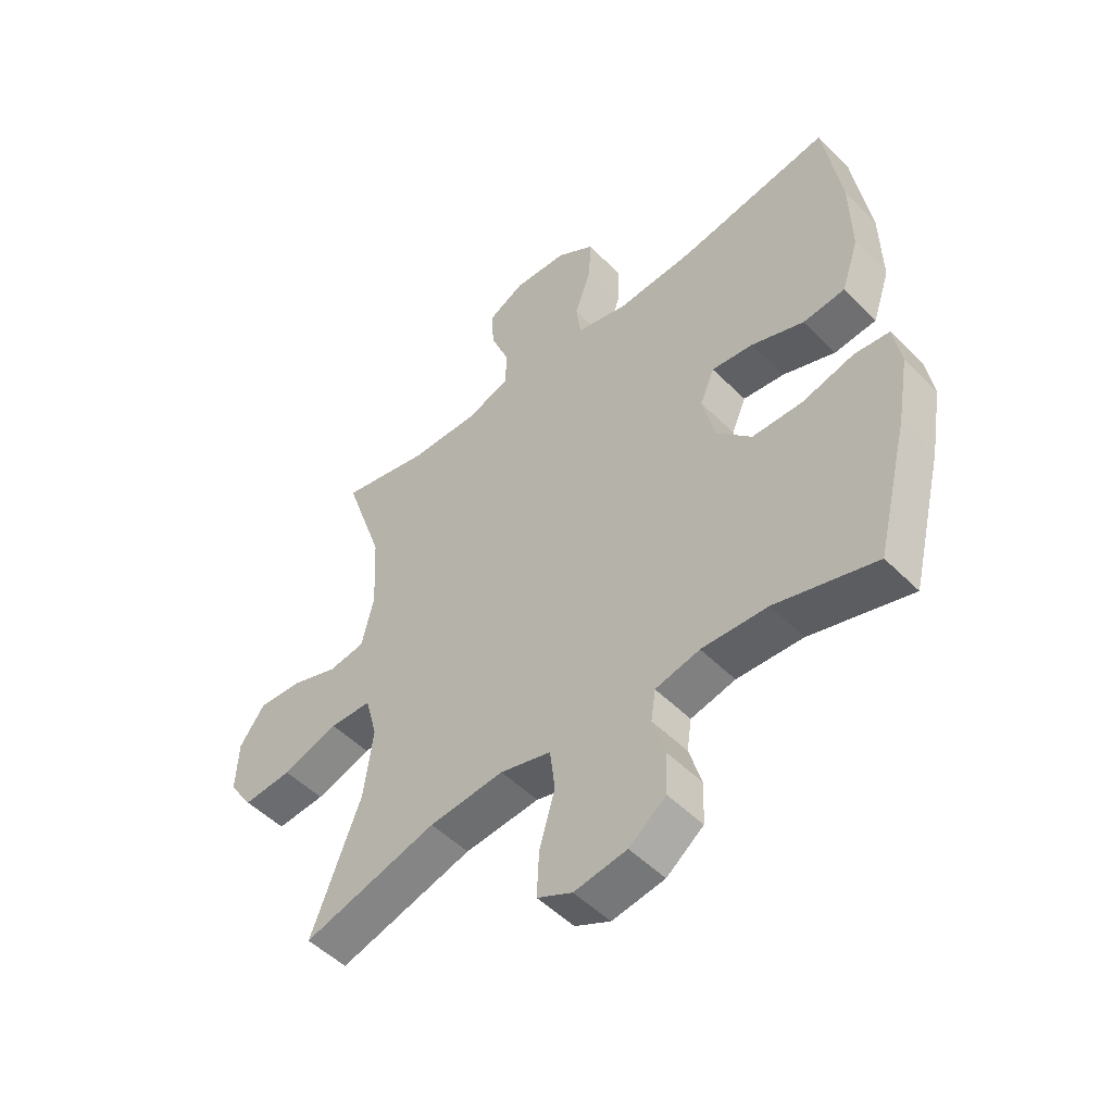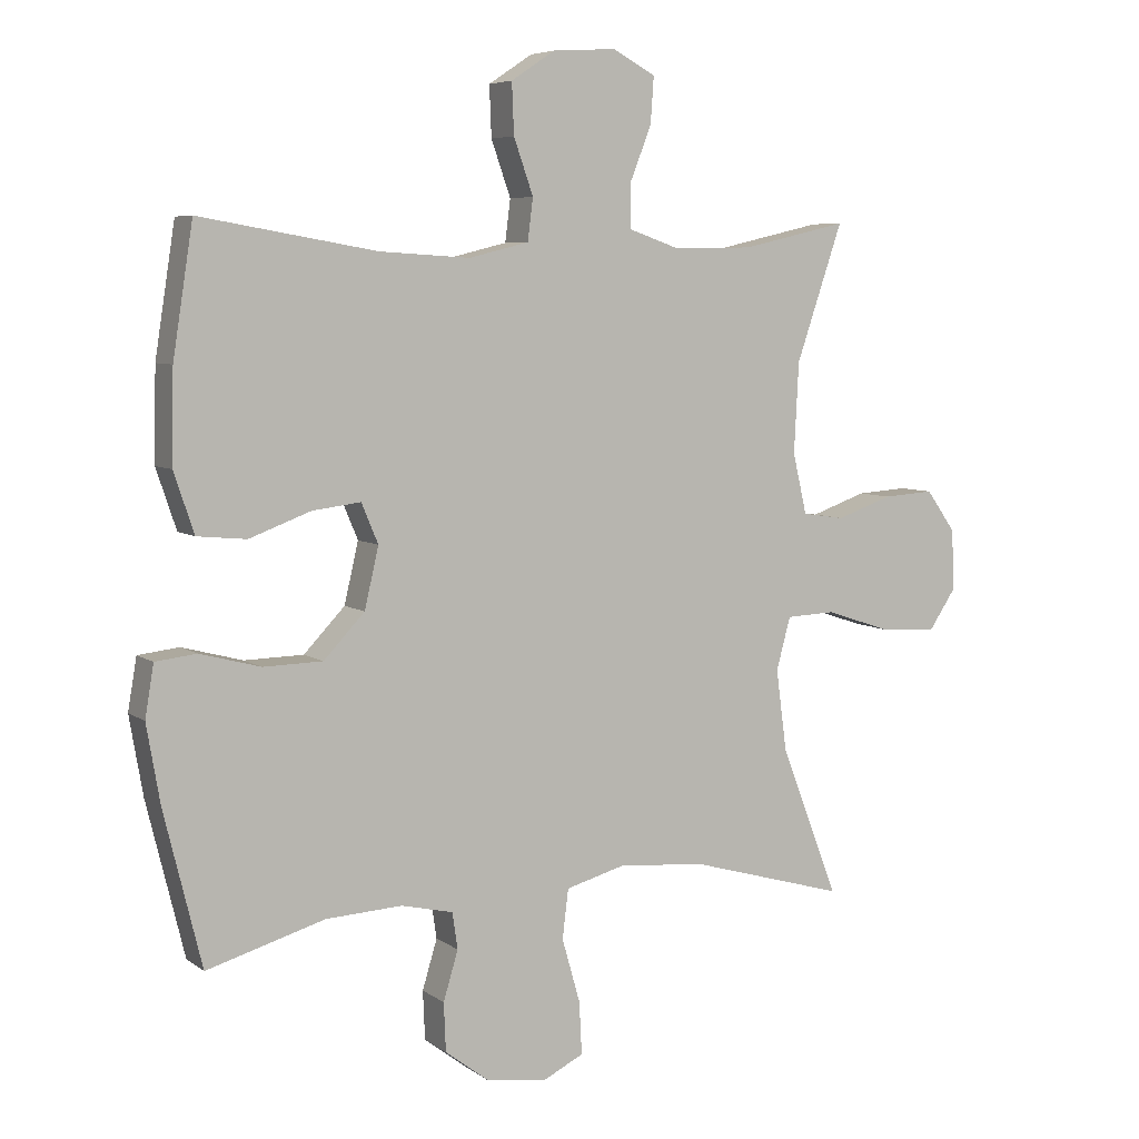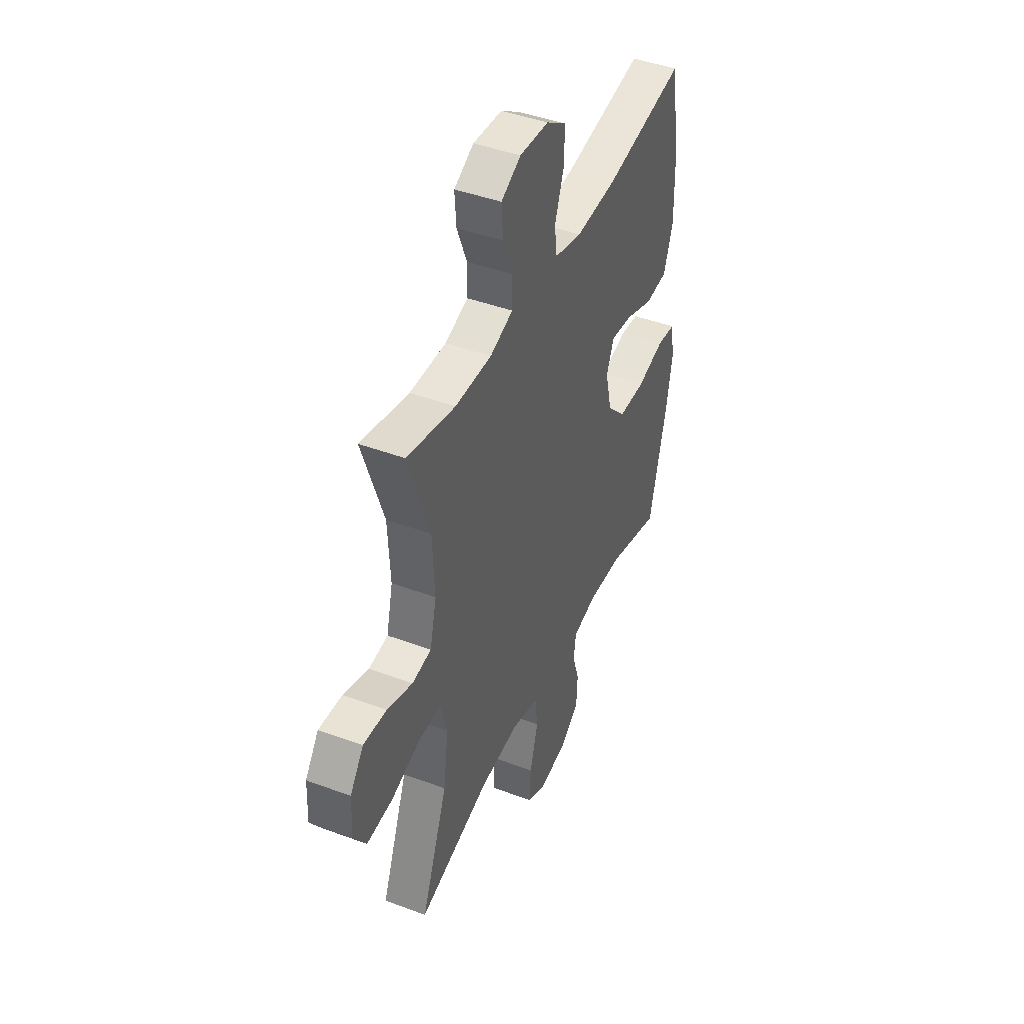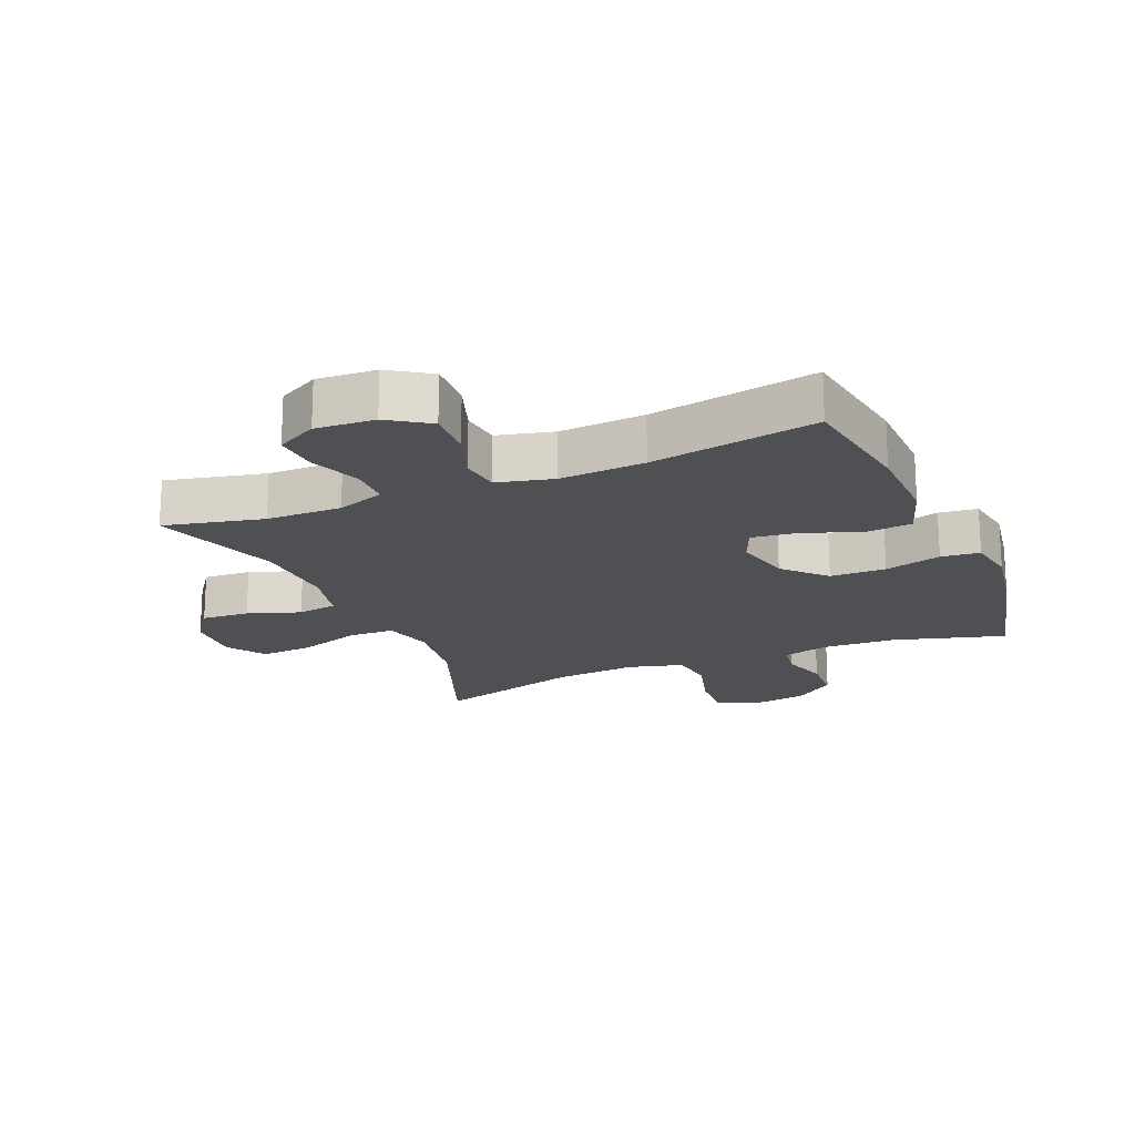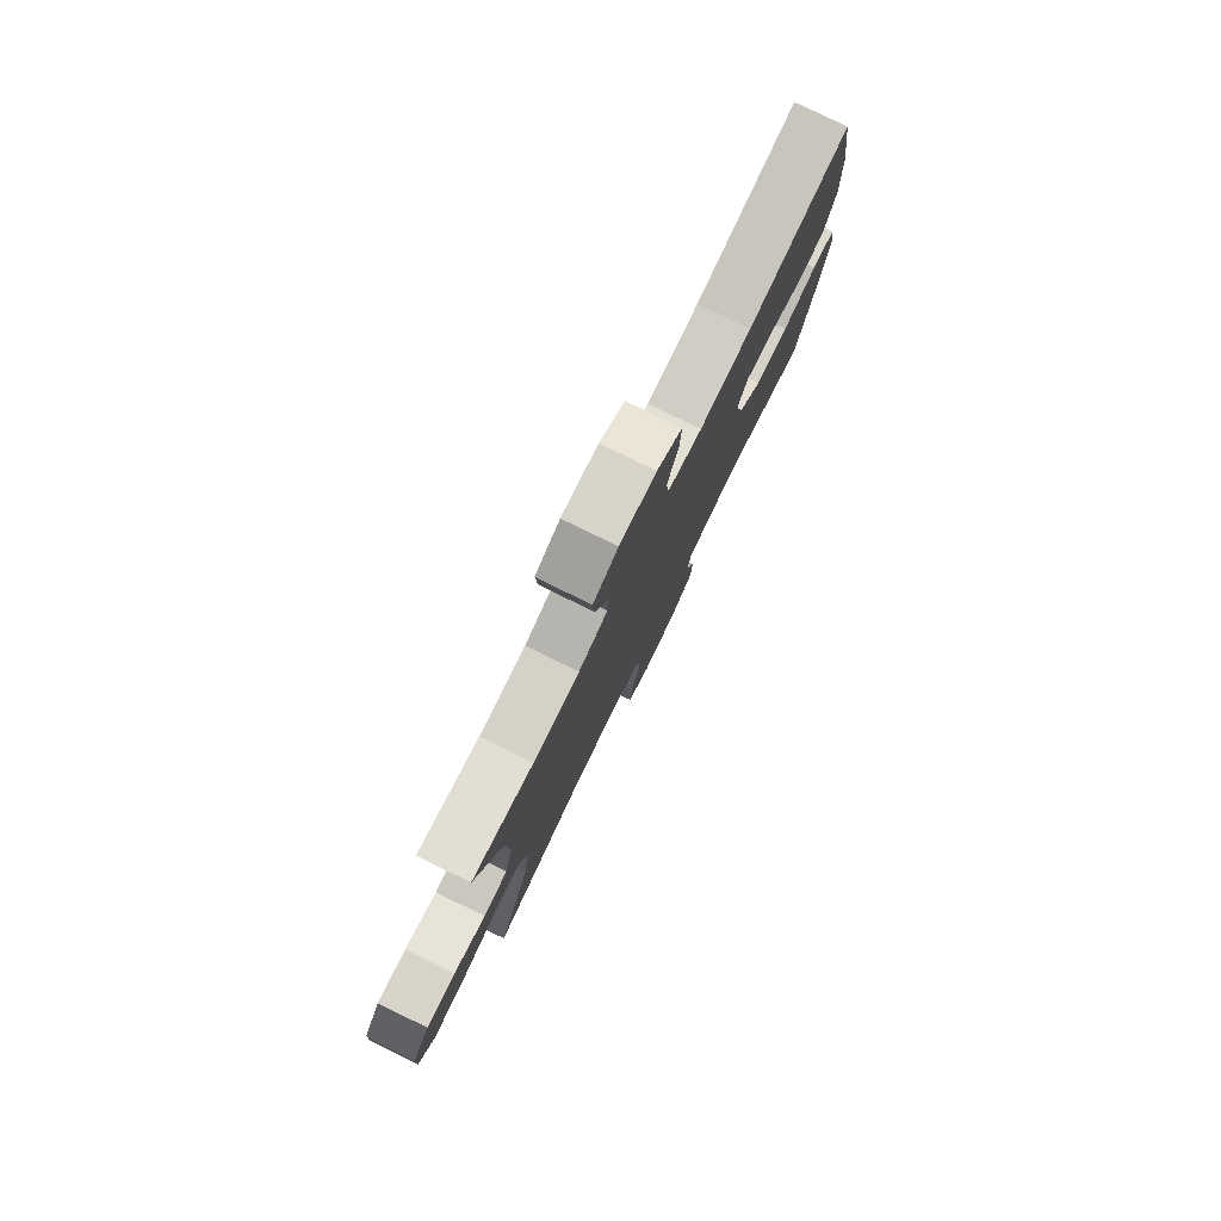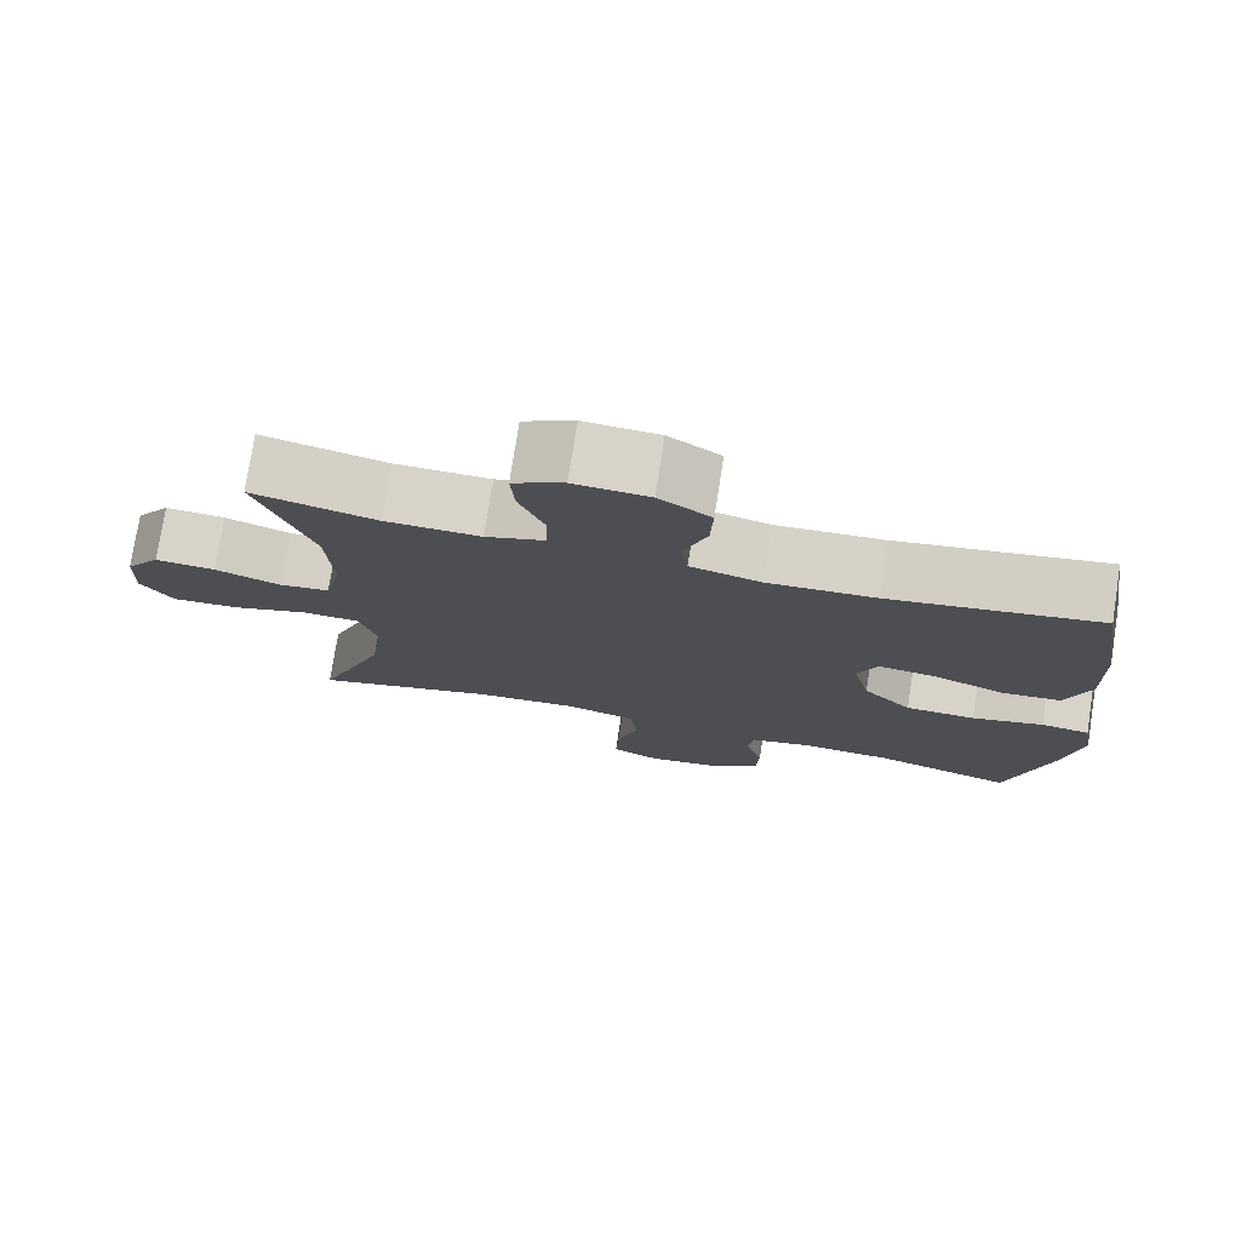
<metadata>
{"format":"obj","ext":"obj","renderer":"f3d","projection":"perspective","resolution":1024,"background":"white","views":[{"elev":-50.7,"azim":42.7,"up":"+Z"},{"elev":6.2,"azim":152.2,"up":"+Z"},{"elev":44.0,"azim":-66.4,"up":"+Z"},{"elev":-19.1,"azim":23.0,"up":"+Y"},{"elev":79.8,"azim":-63.9,"up":"+Z"},{"elev":76.4,"azim":8.9,"up":"+Z"}]}
</metadata>
<code>
v 0.5 0.07 -0.5
v 0.325 0.07 -0.449
v 0.211 0.07 -0.443
v 0.134 0.07 -0.461
v 0.126 0.07 -0.515
v 0.148 0.07 -0.588
v 0.145 0.07 -0.66
v 0.081 0.07 -0.709
v -0.01 0.07 -0.723
v -0.071 0.07 -0.693
v -0.067 0.07 -0.615
v -0.04 0.07 -0.52
v -0.049 0.07 -0.447
v -0.137 0.07 -0.423
v -0.267 0.07 -0.434
v -0.5 0.07 -0.5
v -0.414 0.07 -0.277
v -0.398 0.07 -0.156
v -0.419 0.07 -0.078
v -0.492 0.07 -0.075
v -0.589 0.07 -0.107
v -0.674 0.07 -0.113
v -0.715 0.07 -0.052
v -0.711 0.07 0.038
v -0.667 0.07 0.099
v -0.591 0.07 0.094
v -0.508 0.07 0.065
v -0.445 0.07 0.074
v -0.424 0.07 0.164
v -0.431 0.07 0.298
v -0.5 0.07 0.5
v -0.343 0.07 0.464
v -0.224 0.07 0.462
v -0.149 0.07 0.488
v -0.148 0.07 0.553
v -0.18 0.07 0.634
v -0.185 0.07 0.703
v -0.121 0.07 0.737
v -0.027 0.07 0.731
v 0.038 0.07 0.688
v 0.035 0.07 0.613
v 0.006 0.07 0.531
v 0.014 0.07 0.469
v 0.103 0.07 0.447
v 0.237 0.07 0.455
v 0.5 0.07 0.5
v 0.53 0.07 0.308
v 0.533 0.07 0.172
v 0.503 0.07 0.083
v 0.43 0.07 0.076
v 0.339 0.07 0.11
v 0.267 0.07 0.119
v 0.242 0.07 0.06
v 0.263 0.07 -0.03
v 0.324 0.07 -0.094
v 0.412 0.07 -0.096
v 0.502 0.07 -0.072
v 0.563 0.07 -0.079
v 0.576 0.07 -0.156
v 0.556 0.07 -0.272
v 0.5 0 -0.5
v 0.325 0 -0.449
v 0.211 0 -0.443
v 0.134 0 -0.461
v 0.126 0 -0.515
v 0.148 0 -0.588
v 0.145 0 -0.66
v 0.081 0 -0.709
v -0.01 0 -0.723
v -0.071 0 -0.693
v -0.067 0 -0.615
v -0.04 0 -0.52
v -0.049 0 -0.447
v -0.137 0 -0.423
v -0.267 0 -0.434
v -0.5 0 -0.5
v -0.414 0 -0.277
v -0.398 0 -0.156
v -0.419 0 -0.078
v -0.492 0 -0.075
v -0.589 0 -0.107
v -0.674 0 -0.113
v -0.715 0 -0.052
v -0.711 0 0.038
v -0.667 0 0.099
v -0.591 0 0.094
v -0.508 0 0.065
v -0.445 0 0.074
v -0.424 0 0.164
v -0.431 0 0.298
v -0.5 0 0.5
v -0.343 0 0.464
v -0.224 0 0.462
v -0.149 0 0.488
v -0.148 0 0.553
v -0.18 0 0.634
v -0.185 0 0.703
v -0.121 0 0.737
v -0.027 0 0.731
v 0.038 0 0.688
v 0.035 0 0.613
v 0.006 0 0.531
v 0.014 0 0.469
v 0.103 0 0.447
v 0.237 0 0.455
v 0.5 0 0.5
v 0.53 0 0.308
v 0.533 0 0.172
v 0.503 0 0.083
v 0.43 0 0.076
v 0.339 0 0.11
v 0.267 0 0.119
v 0.242 0 0.06
v 0.263 0 -0.03
v 0.324 0 -0.094
v 0.412 0 -0.096
v 0.502 0 -0.072
v 0.563 0 -0.079
v 0.576 0 -0.156
v 0.556 0 -0.272
f 60 1 2
f 59 60 2
f 58 59 2
f 57 58 2
f 56 57 2
f 55 56 2 3
f 54 55 3 4
f 53 54 4
f 49 50 51
f 48 49 51
f 47 48 51
f 46 47 51
f 45 46 51
f 44 45 51 52
f 43 44 52 53
f 40 41 42
f 39 40 42
f 38 39 42
f 37 38 42
f 36 37 42
f 35 36 42
f 34 35 42 43
f 43 53 4
f 34 43 4
f 33 34 4
f 30 31 32
f 33 4 5
f 32 33 5
f 30 32 5
f 29 30 5
f 25 26 27
f 24 25 27
f 23 24 27
f 22 23 27
f 21 22 27
f 20 21 27
f 19 20 27 28
f 29 5 6
f 28 29 6
f 19 28 6
f 18 19 6
f 15 16 17
f 14 15 17 18
f 10 11 12
f 9 10 12
f 8 9 12
f 7 8 12
f 6 7 12
f 6 12 13
f 18 6 13
f 13 14 18
f 62 61 120
f 62 120 119
f 62 119 118
f 62 118 117
f 62 117 116
f 63 62 116 115
f 64 63 115 114
f 64 114 113
f 111 110 109
f 111 109 108
f 111 108 107
f 111 107 106
f 111 106 105
f 112 111 105 104
f 113 112 104 103
f 102 101 100
f 102 100 99
f 102 99 98
f 102 98 97
f 102 97 96
f 102 96 95
f 103 102 95 94
f 64 113 103
f 64 103 94
f 64 94 93
f 92 91 90
f 65 64 93
f 65 93 92
f 65 92 90
f 65 90 89
f 87 86 85
f 87 85 84
f 87 84 83
f 87 83 82
f 87 82 81
f 87 81 80
f 88 87 80 79
f 66 65 89
f 66 89 88
f 66 88 79
f 66 79 78
f 77 76 75
f 78 77 75 74
f 72 71 70
f 72 70 69
f 72 69 68
f 72 68 67
f 72 67 66
f 73 72 66
f 73 66 78
f 78 74 73
f 1 61 62 2
f 2 62 63 3
f 3 63 64 4
f 4 64 65 5
f 5 65 66 6
f 6 66 67 7
f 7 67 68 8
f 8 68 69 9
f 9 69 70 10
f 10 70 71 11
f 11 71 72 12
f 12 72 73 13
f 13 73 74 14
f 14 74 75 15
f 15 75 76 16
f 16 76 77 17
f 17 77 78 18
f 18 78 79 19
f 19 79 80 20
f 20 80 81 21
f 21 81 82 22
f 22 82 83 23
f 23 83 84 24
f 24 84 85 25
f 25 85 86 26
f 26 86 87 27
f 27 87 88 28
f 28 88 89 29
f 29 89 90 30
f 30 90 91 31
f 31 91 92 32
f 32 92 93 33
f 33 93 94 34
f 34 94 95 35
f 35 95 96 36
f 36 96 97 37
f 37 97 98 38
f 38 98 99 39
f 39 99 100 40
f 40 100 101 41
f 41 101 102 42
f 42 102 103 43
f 43 103 104 44
f 44 104 105 45
f 45 105 106 46
f 46 106 107 47
f 47 107 108 48
f 48 108 109 49
f 49 109 110 50
f 50 110 111 51
f 51 111 112 52
f 52 112 113 53
f 53 113 114 54
f 54 114 115 55
f 55 115 116 56
f 56 116 117 57
f 57 117 118 58
f 58 118 119 59
f 59 119 120 60
f 60 120 61 1

</code>
